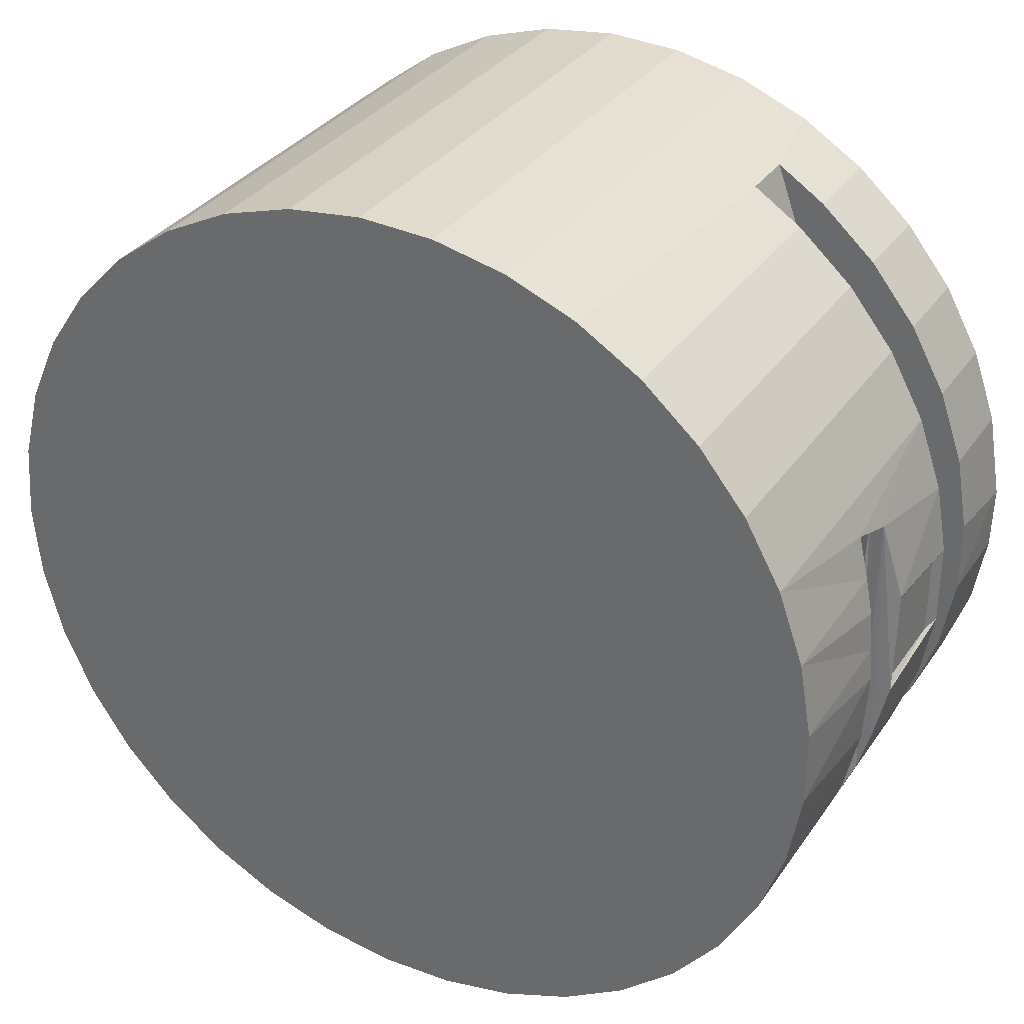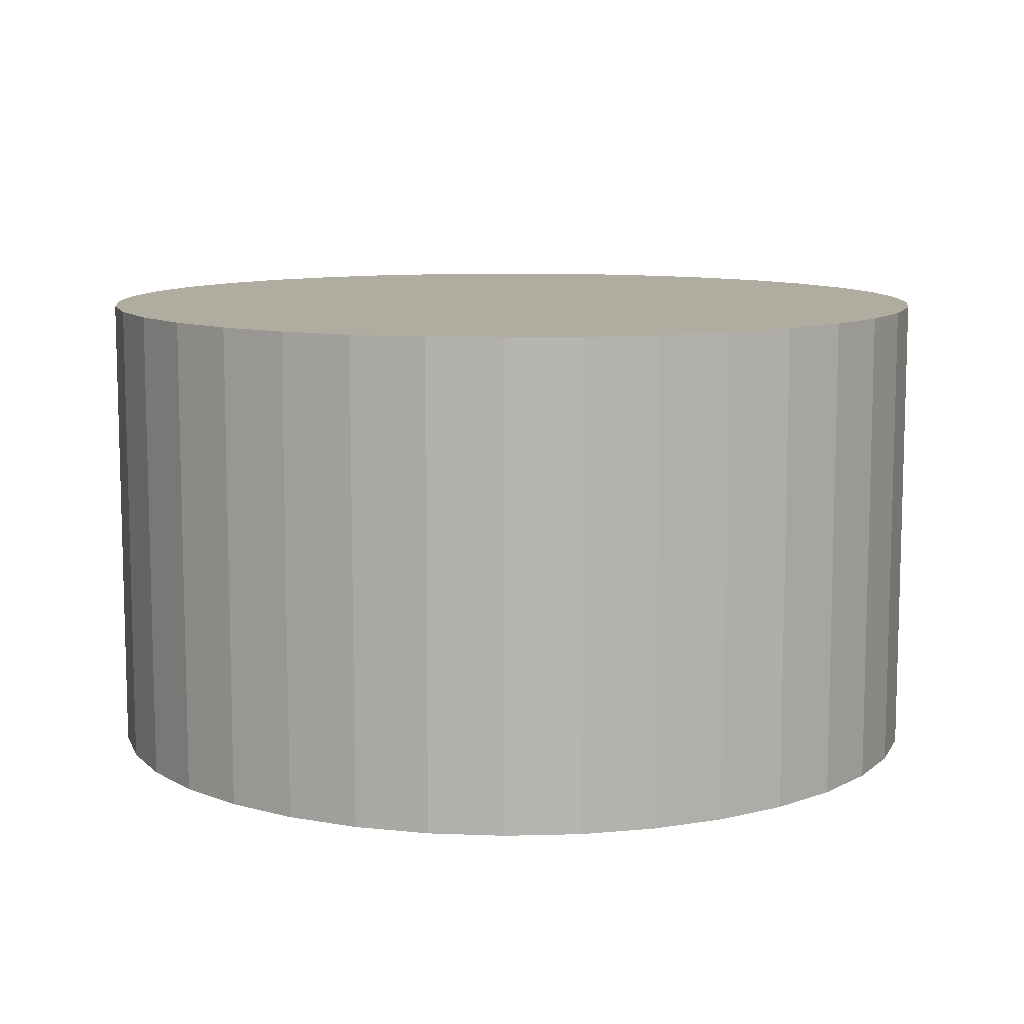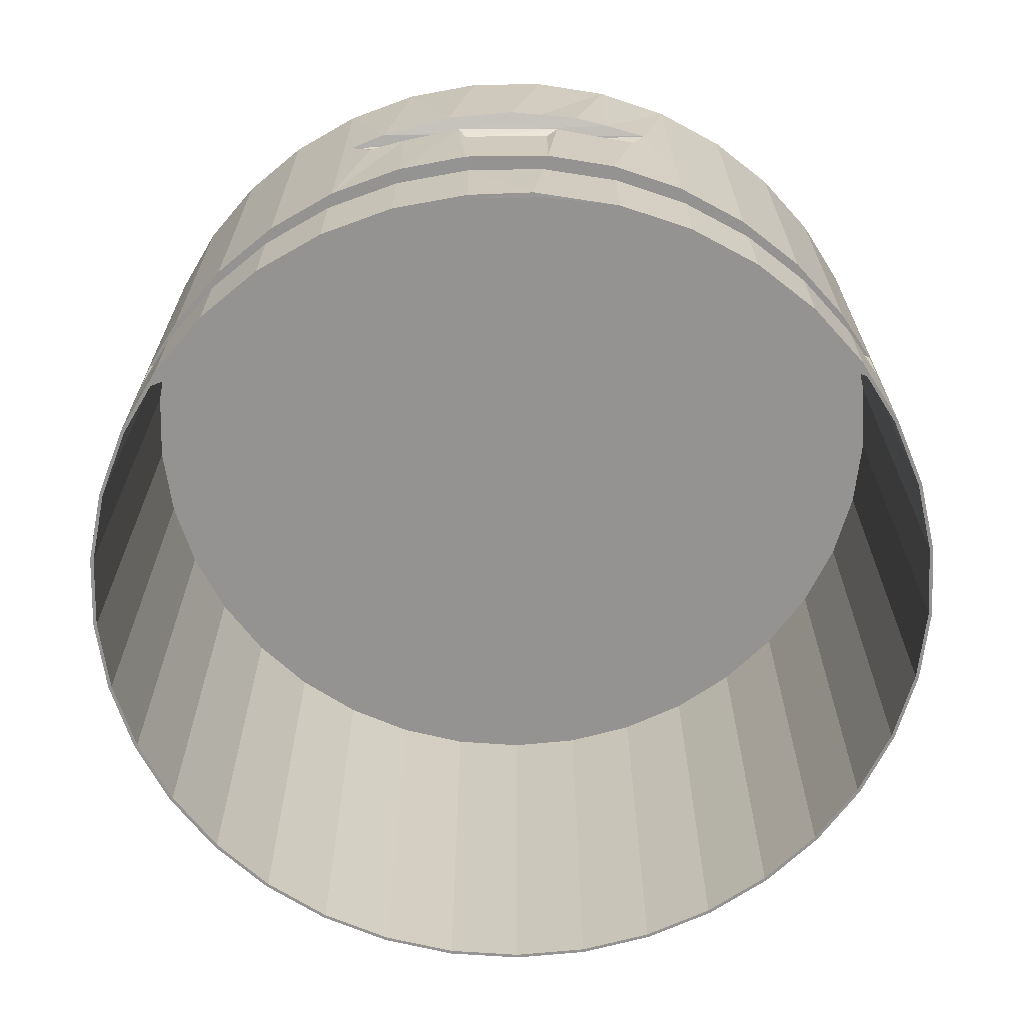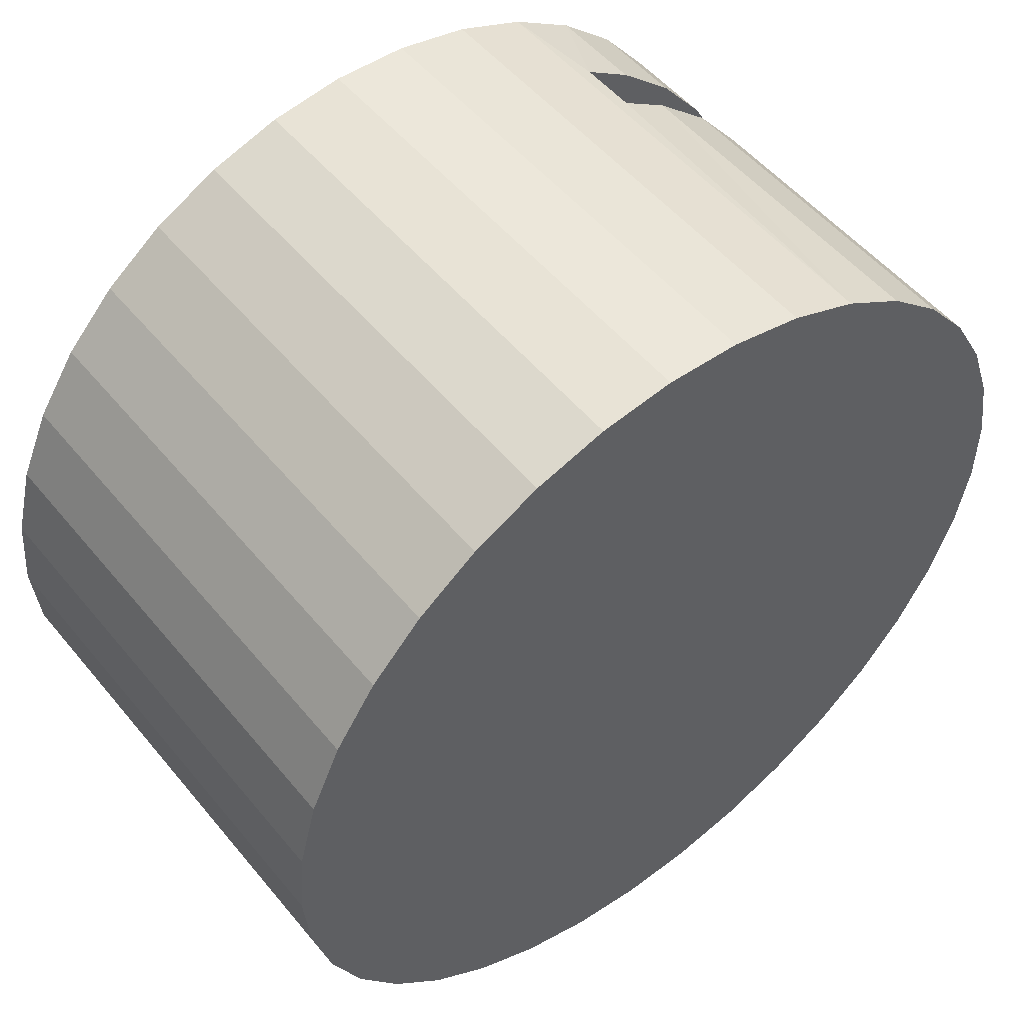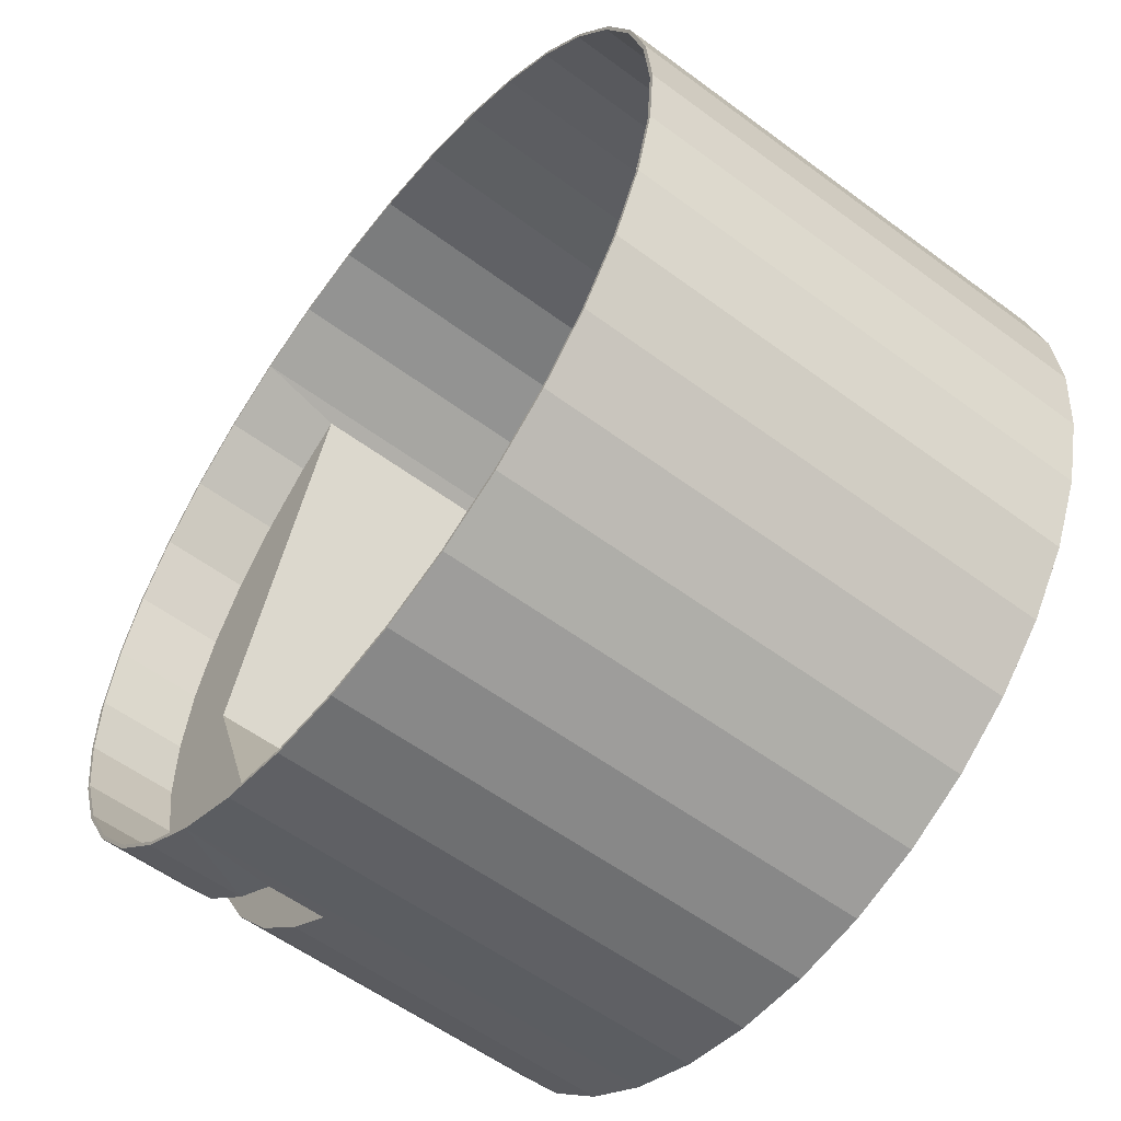
<metadata>
{"format":"obj","ext":"obj","renderer":"f3d","projection":"perspective","resolution":1024,"background":"white","views":[{"elev":33.0,"azim":29.2,"up":"+Y"},{"elev":9.9,"azim":-79.3,"up":"+Z"},{"elev":-66.8,"azim":90.8,"up":"+Z"},{"elev":52.2,"azim":-38.3,"up":"+Y"},{"elev":-56.6,"azim":-127.8,"up":"+Y"}]}
</metadata>
<code>
v  0.1475 -0.1994 -0.022
v  0.1198 -0.2172 -0.022
v  0.1988 1.485e-17 -0.022
v  0.179 -0.1716 -0.022
v  0.2471 0.02103 -0.022
v  0.2471 -0.02103 -0.022
v  0.24 -0.06249 -0.022
v  0.226 -0.1022 -0.022
v  0.2055 -0.1389 -0.022
v  0.1198 0.2172 -0.022
v  0.1475 0.1994 -0.022
v  0.179 0.1716 -0.022
v  0.2055 0.1389 -0.022
v  0.226 0.1022 -0.022
v  0.24 0.06249 -0.022
v  0.2488 0.0244 0.012
v  0.2419 0.06299 0.012
v  0.2485 0.03101 0.07714
v  0.1487 -0.201 -0.02
v  0.1214 -0.2186 -0.02
v  0.1126 -0.2232 -0.0735
v  0.1214 -0.2186 0.012
v  0.1487 -0.201 -0.0735
v  0.1805 -0.173 -0.0735
v  0.1805 -0.173 -0.02
v  0.2071 -0.14 -0.0735
v  0.2071 -0.14 -0.02
v  0.2278 -0.103 -0.0735
v  0.2278 -0.103 -0.02
v  0.2419 -0.06299 -0.0735
v  0.2419 -0.06299 -0.02
v  0.2491 -0.0212 -0.0735
v  0.2491 -0.0212 -0.02
v  0.25 0.01538 -0.07342
v  0.2491 0.0212 -0.02
v  0.2419 0.06299 -0.0735
v  0.2419 0.06299 -0.02
v  0.2278 0.103 -0.0735
v  0.2278 0.103 -0.02
v  0.2071 0.14 -0.0735
v  0.2071 0.14 -0.02
v  0.1805 0.173 -0.0735
v  0.1805 0.173 -0.02
v  0.1487 0.201 -0.0735
v  0.1487 0.201 -0.02
v  0.1487 0.201 0.012
v  0.1214 0.2186 0.012
v  0.1126 0.2232 0.2015
v  0.1214 0.2186 -0.02
v  0.1126 0.2232 -0.0735
v  0.2419 0.06299 0.2015
v  0.2414 0.06299 0.1146
v  0.2278 0.103 0.2015
v  0.2348 0.08623 0.1122
v  0.1487 0.201 0.2015
v  0.1805 0.173 0.2015
v  0.1805 0.173 0.012
v  0.2071 0.14 0.2015
v  0.2071 0.14 0.012
v  0.2278 0.103 0.012
v  0.2376 0.07782 0.085
v  0.2489 -0.02355 0.01207
v  0.2488 -0.02913 0.08016
v  0.2419 -0.06299 0.012
v  0.2413 -0.06302 0.08342
v  0.2278 -0.103 0.012
v  0.2353 -0.08436 0.08568
v  0.23 -0.09778 0.1116
v  0.2278 -0.103 0.2015
v  0.2378 -0.07707 0.1132
v  0.2419 -0.06299 0.2015
v  0.1487 -0.201 0.2015
v  0.1805 -0.173 0.012
v  0.1805 -0.173 0.2015
v  0.2071 -0.14 0.012
v  0.2071 -0.14 0.2015
v  0.2474 -0.03649 0.1171
v  0.2491 -0.0212 0.2015
v  0.25 0.003383 0.1182
v  0.2491 0.0212 0.2015
v  0.2483 0.02112 0.1175
v  0.2461 0.04402 0.1166
v  0.07321 0.239 -0.0735
v  0.07321 0.239 0.2015
v  0.03175 0.248 -0.0735
v  0.03175 0.248 0.2015
v  -0.01061 0.2498 -0.0735
v  -0.01061 0.2498 0.2015
v  -0.05267 0.2444 -0.0735
v  -0.05267 0.2444 0.2015
v  -0.09321 0.232 -0.0735
v  -0.09321 0.232 0.2015
v  -0.1311 0.2129 -0.0735
v  -0.1311 0.2129 0.2015
v  -0.1652 0.1877 -0.0735
v  -0.1652 0.1877 0.2015
v  -0.1945 0.1571 -0.0735
v  -0.1945 0.1571 0.2015
v  -0.2183 0.1219 -0.0735
v  -0.2183 0.1219 0.2015
v  -0.2357 0.08328 -0.0735
v  -0.2357 0.08328 0.2015
v  -0.2464 0.04225 -0.0735
v  -0.2464 0.04225 0.2015
v  -0.25 0 -0.0735
v  -0.25 0 0.2015
v  -0.2464 -0.04225 -0.0735
v  -0.2464 -0.04225 0.2015
v  -0.2357 -0.08328 -0.0735
v  -0.2357 -0.08328 0.2015
v  -0.2183 -0.1219 -0.0735
v  -0.2183 -0.1219 0.2015
v  -0.1945 -0.1571 -0.0735
v  -0.1945 -0.1571 0.2015
v  -0.1652 -0.1877 -0.0735
v  -0.1652 -0.1877 0.2015
v  -0.1311 -0.2129 -0.0735
v  -0.1311 -0.2129 0.2015
v  -0.09321 -0.232 -0.0735
v  -0.09321 -0.232 0.2015
v  -0.05267 -0.2444 -0.0735
v  -0.05267 -0.2444 0.2015
v  -0.01061 -0.2498 -0.0735
v  -0.01061 -0.2498 0.2015
v  0.03175 -0.248 -0.0735
v  0.03175 -0.248 0.2015
v  0.07321 -0.239 -0.0735
v  0.07321 -0.239 0.2015
v  0.1126 -0.2232 0.2015
v  0.1487 -0.201 0.012
v  0.2471 0.02103 -0.0735
v  0.2471 -0.02103 -0.0735
v  0.24 -0.06249 -0.0735
v  0.226 -0.1022 -0.0735
v  0.2055 -0.1389 -0.0735
v  0.179 -0.1716 -0.0735
v  0.1475 -0.1994 -0.0735
v  0.1117 -0.2214 -0.0735
v  0.07262 -0.2371 -0.0735
v  0.0315 -0.246 -0.0735
v  -0.01053 -0.2478 -0.0735
v  -0.05225 -0.2424 -0.0735
v  -0.09247 -0.2301 -0.0735
v  -0.13 -0.2112 -0.0735
v  -0.1638 -0.1862 -0.0735
v  -0.193 -0.1558 -0.0735
v  -0.2165 -0.1209 -0.0735
v  -0.2338 -0.08262 -0.0735
v  -0.2444 -0.04191 -0.0735
v  -0.248 -6.074e-17 -0.0735
v  -0.2444 0.04191 -0.0735
v  -0.2338 0.08262 -0.0735
v  -0.2165 0.1209 -0.0735
v  -0.193 0.1558 -0.0735
v  -0.1638 0.1862 -0.0735
v  -0.13 0.2112 -0.0735
v  -0.09247 0.2301 -0.0735
v  -0.05225 0.2424 -0.0735
v  -0.01053 0.2478 -0.0735
v  0.0315 0.246 -0.0735
v  0.07262 0.2371 -0.0735
v  0.1117 0.2214 -0.0735
v  0.1475 0.1994 -0.0735
v  0.179 0.1716 -0.0735
v  0.2055 0.1389 -0.0735
v  0.226 0.1022 -0.0735
v  0.24 0.06249 -0.0735
v  0.2009 4.957e-21 0.012
v  0.2009 4.957e-21 -0.02
v  0.246 0.025 0.022
v  0.246 0.025 0.072
v  0.246 -0.025 0.022
v  0.246 -0.025 0.072
v  0.23 0.077 0.086
v  0.1117 -0.2214 0.1995
v  0.1198 -0.2172 0.1995
v  0.07262 -0.2371 0.1995
v  0.0315 -0.246 0.1995
v  -0.01053 -0.2478 0.1995
v  -0.05225 -0.2424 0.1995
v  -0.09247 -0.2301 0.1995
v  -0.13 -0.2112 0.1995
v  -0.1638 -0.1862 0.1995
v  -0.193 -0.1558 0.1995
v  -0.2165 -0.1209 0.1995
v  -0.2338 -0.08262 0.1995
v  -0.2444 -0.04191 0.1995
v  -0.248 -6.074e-17 0.1995
v  -0.2444 0.04191 0.1995
v  -0.2338 0.08262 0.1995
v  -0.2165 0.1209 0.1995
v  -0.193 0.1558 0.1995
v  -0.1638 0.1862 0.1995
v  -0.13 0.2112 0.1995
v  -0.09247 0.2301 0.1995
v  -0.05225 0.2424 0.1995
v  -0.01053 0.2478 0.1995
v  0.0315 0.246 0.1995
v  0.07262 0.2371 0.1995
v  0.1117 0.2214 0.1995
v  0.1198 0.2172 0.1995
v  0.1988 1.485e-17 0.1995
g <STL_BINARY>
f 1 2 3
f 1 3 4
f 5 6 3
f 3 6 7
f 7 8 3
f 3 8 9
f 3 9 4
f 10 11 3
f 3 11 12
f 3 12 13
f 13 14 3
f 3 14 15
f 3 15 5
f 16 17 18
f 19 20 21
f 21 20 22
f 21 23 19
f 19 23 24
f 19 24 25
f 25 24 26
f 25 26 27
f 27 26 28
f 27 28 29
f 29 28 30
f 29 30 31
f 31 30 32
f 31 32 33
f 33 32 34
f 33 34 35
f 35 34 36
f 35 36 37
f 37 36 38
f 37 38 39
f 39 38 40
f 39 40 41
f 41 40 42
f 41 42 43
f 43 42 44
f 43 44 45
f 46 47 48
f 45 44 49
f 49 44 50
f 49 50 47
f 51 52 53
f 52 54 53
f 48 55 46
f 46 55 56
f 46 56 57
f 57 56 58
f 57 58 59
f 59 58 53
f 59 53 60
f 60 53 54
f 60 54 61
f 60 61 17
f 17 61 18
f 62 63 64
f 64 63 65
f 64 65 66
f 66 65 67
f 66 67 68
f 69 68 70
f 69 70 71
f 72 73 74
f 74 73 75
f 74 75 76
f 76 75 66
f 76 66 69
f 69 66 68
f 71 70 77
f 71 77 78
f 78 77 79
f 78 79 80
f 80 79 81
f 80 81 51
f 51 81 82
f 51 82 52
f 47 50 48
f 48 50 83
f 48 83 84
f 84 83 85
f 84 85 86
f 86 85 87
f 86 87 88
f 88 87 89
f 88 89 90
f 90 89 91
f 90 91 92
f 92 91 93
f 92 93 94
f 94 93 95
f 94 95 96
f 96 95 97
f 96 97 98
f 98 97 99
f 98 99 100
f 100 99 101
f 100 101 102
f 102 101 103
f 102 103 104
f 104 103 105
f 104 105 106
f 106 105 107
f 106 107 108
f 108 107 109
f 108 109 110
f 110 109 111
f 110 111 112
f 112 111 113
f 112 113 114
f 114 113 115
f 114 115 116
f 116 115 117
f 116 117 118
f 118 117 119
f 118 119 120
f 120 119 121
f 120 121 122
f 122 121 123
f 122 123 124
f 124 123 125
f 124 125 126
f 126 125 127
f 126 127 128
f 128 127 21
f 128 21 129
f 129 21 22
f 129 22 72
f 72 22 130
f 72 130 73
f 106 78 80
f 72 74 106
f 106 74 76
f 106 76 69
f 69 71 106
f 106 71 78
f 80 51 106
f 106 51 53
f 106 53 58
f 106 108 72
f 72 108 110
f 72 110 112
f 112 114 72
f 72 114 116
f 72 116 118
f 58 56 106
f 106 56 55
f 106 55 48
f 48 84 106
f 106 84 86
f 106 86 88
f 88 90 106
f 106 90 92
f 106 92 94
f 118 120 72
f 72 120 122
f 72 122 124
f 124 126 72
f 72 126 128
f 72 128 129
f 94 96 106
f 106 96 98
f 106 98 104
f 104 98 100
f 104 100 102
f 36 34 131
f 131 34 132
f 132 34 32
f 132 32 133
f 133 32 30
f 133 30 134
f 134 30 28
f 134 28 135
f 135 28 26
f 135 26 136
f 136 26 24
f 136 24 137
f 137 24 23
f 137 23 138
f 138 23 21
f 138 21 139
f 139 21 127
f 139 127 140
f 140 127 125
f 140 125 141
f 141 125 123
f 141 123 142
f 142 123 121
f 142 121 143
f 143 121 119
f 143 119 144
f 144 119 117
f 144 117 145
f 145 117 115
f 145 115 146
f 146 115 113
f 146 113 147
f 147 113 111
f 147 111 148
f 148 111 109
f 148 109 149
f 149 109 107
f 149 107 150
f 150 107 105
f 150 105 151
f 151 105 103
f 151 103 152
f 152 103 101
f 152 101 153
f 153 101 99
f 153 99 154
f 154 99 97
f 154 97 155
f 155 97 95
f 155 95 156
f 156 95 93
f 156 93 157
f 157 93 91
f 157 91 158
f 158 91 89
f 158 89 159
f 159 89 87
f 159 87 160
f 160 87 85
f 160 85 161
f 161 85 83
f 161 83 162
f 162 83 50
f 162 50 163
f 163 50 44
f 163 44 164
f 164 44 42
f 164 42 165
f 165 42 40
f 165 40 166
f 166 40 38
f 166 38 167
f 167 38 36
f 167 36 131
f 168 169 47
f 47 169 49
f 22 20 168
f 168 20 169
f 16 62 168
f 75 73 168
f 168 73 130
f 168 130 22
f 62 64 168
f 168 64 66
f 168 66 75
f 47 46 168
f 168 46 57
f 168 57 59
f 59 60 168
f 168 60 17
f 168 17 16
f 169 20 19
f 19 25 169
f 169 25 27
f 169 27 29
f 35 37 169
f 169 37 39
f 169 39 41
f 29 31 169
f 169 31 33
f 169 33 35
f 41 43 169
f 169 43 45
f 169 45 49
f 170 171 172
f 172 171 173
f 63 173 18
f 18 173 171
f 170 16 171
f 171 16 18
f 172 62 170
f 170 62 16
f 173 63 172
f 172 63 62
f 174 67 61
f 61 67 65
f 61 65 63
f 63 18 61
f 70 52 82
f 70 82 81
f 81 79 77
f 81 77 70
f 52 70 54
f 54 70 68
f 54 174 61
f 174 54 68
f 68 67 174
f 175 176 2
f 11 10 162
f 162 163 11
f 11 163 164
f 11 164 12
f 12 164 165
f 12 165 13
f 13 165 166
f 13 166 14
f 14 166 167
f 14 167 15
f 15 167 131
f 15 131 5
f 5 131 132
f 5 132 6
f 6 132 133
f 6 133 7
f 7 133 134
f 7 134 8
f 8 134 135
f 8 135 9
f 9 135 136
f 9 136 4
f 4 136 137
f 4 137 1
f 1 137 2
f 2 137 138
f 2 138 175
f 175 138 139
f 175 139 177
f 177 139 140
f 177 140 178
f 178 140 141
f 178 141 179
f 179 141 142
f 179 142 180
f 180 142 143
f 180 143 181
f 181 143 144
f 181 144 182
f 182 144 145
f 182 145 183
f 183 145 146
f 183 146 184
f 184 146 147
f 184 147 185
f 185 147 148
f 185 148 186
f 186 148 149
f 186 149 187
f 187 149 150
f 187 150 188
f 188 150 151
f 188 151 189
f 189 151 152
f 189 152 190
f 190 152 153
f 190 153 191
f 191 153 154
f 191 154 192
f 192 154 155
f 192 155 193
f 193 155 156
f 193 156 194
f 194 156 157
f 194 157 195
f 195 157 158
f 195 158 196
f 196 158 159
f 196 159 197
f 197 159 160
f 197 160 198
f 198 160 161
f 198 161 199
f 199 161 162
f 199 162 200
f 200 162 10
f 200 10 201
f 194 195 175
f 202 176 175
f 195 196 175
f 175 196 197
f 175 197 198
f 201 202 200
f 200 202 175
f 200 175 199
f 199 175 198
f 177 187 175
f 175 187 188
f 188 189 175
f 175 189 190
f 175 190 191
f 177 178 187
f 187 178 179
f 187 179 180
f 191 192 175
f 175 192 193
f 175 193 194
f 180 181 187
f 187 181 182
f 187 182 183
f 183 184 187
f 187 184 185
f 187 185 186
f 3 202 10
f 10 202 201
f 2 176 3
f 3 176 202

</code>
